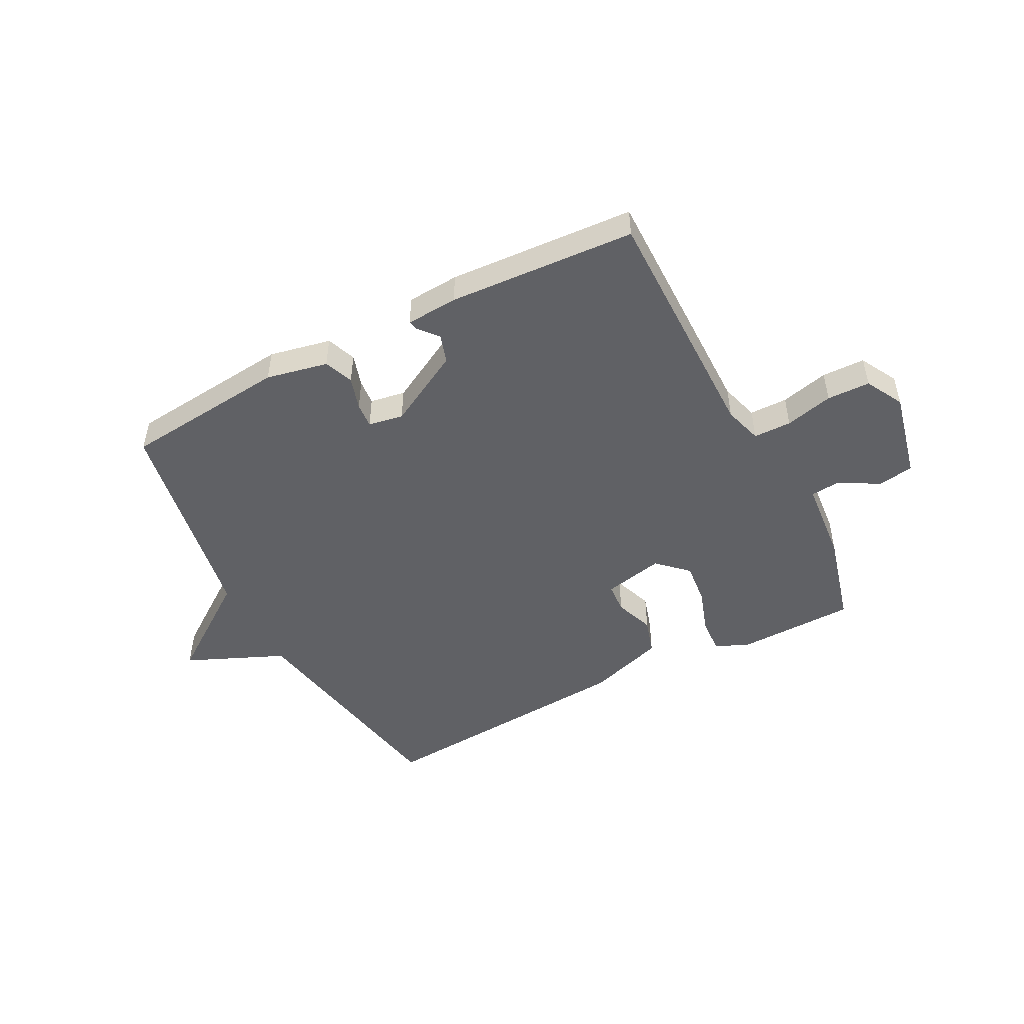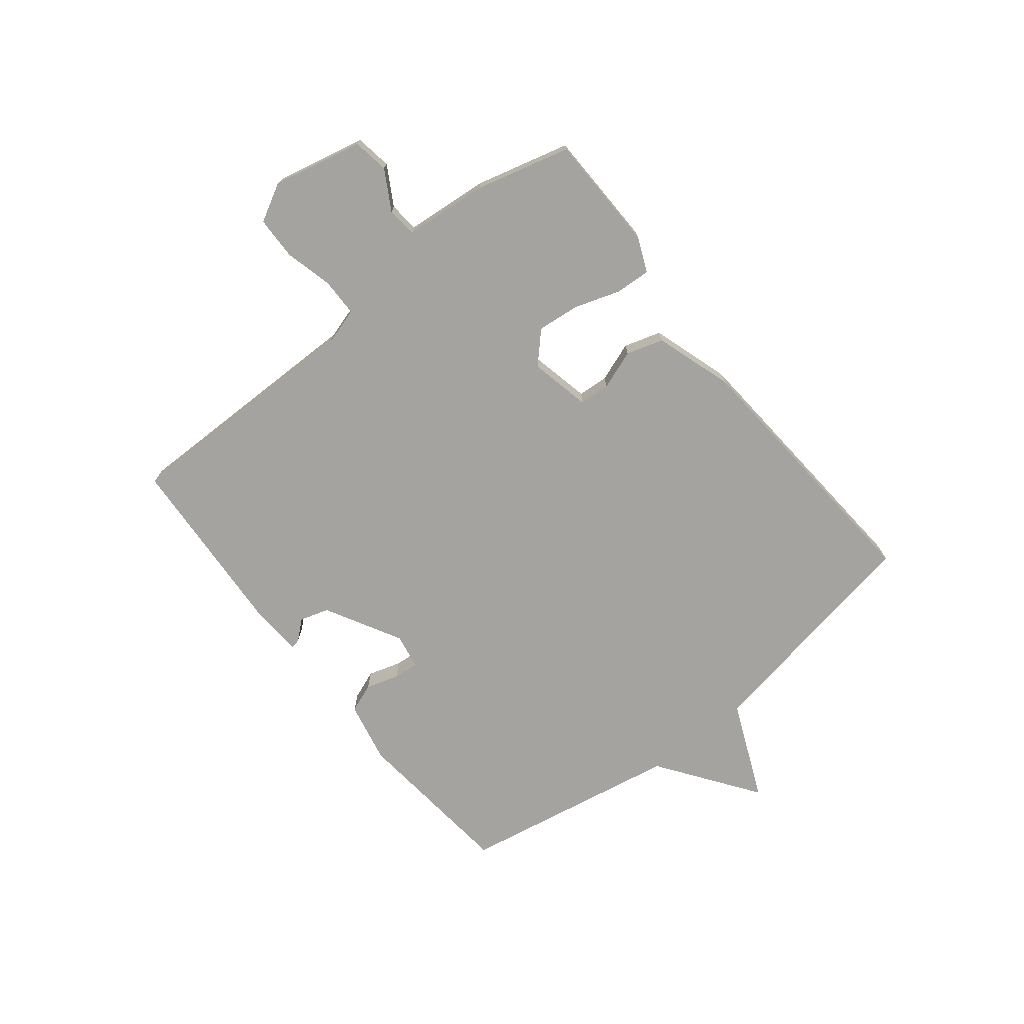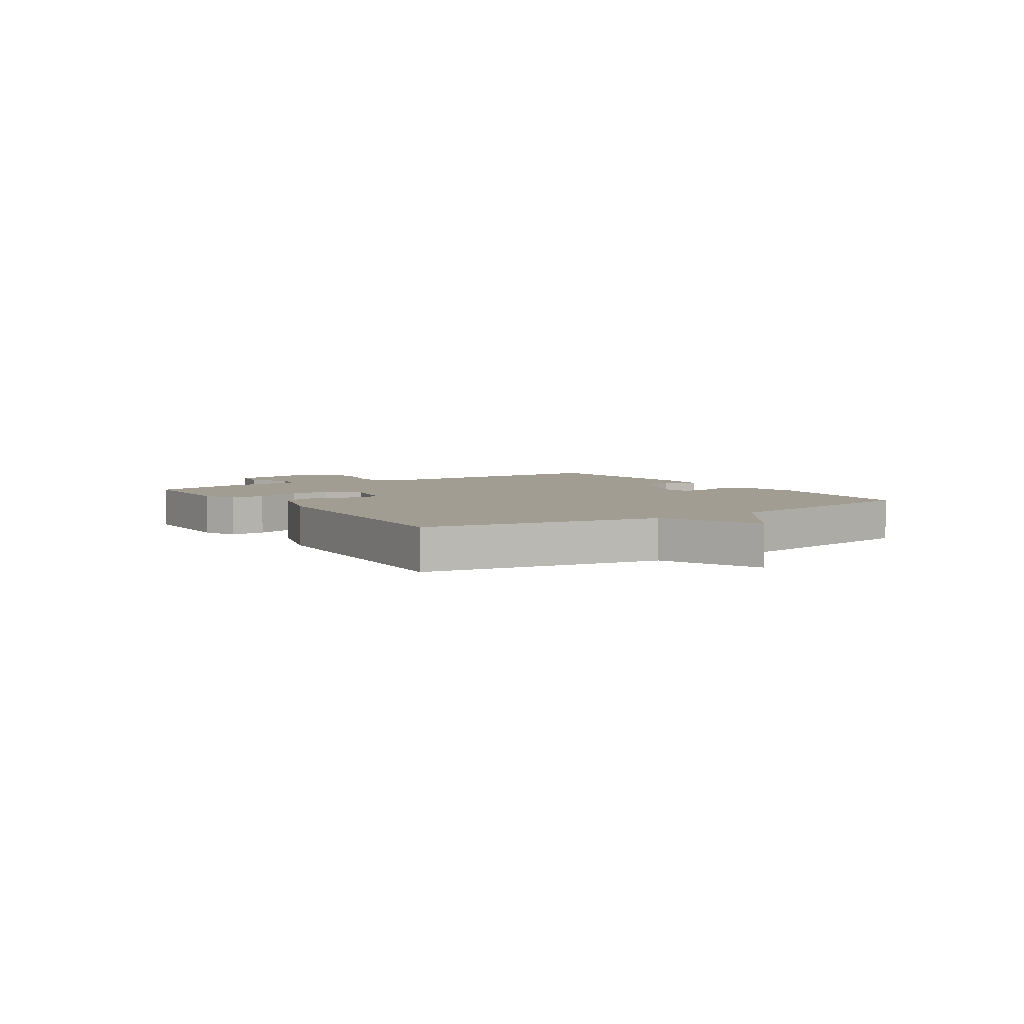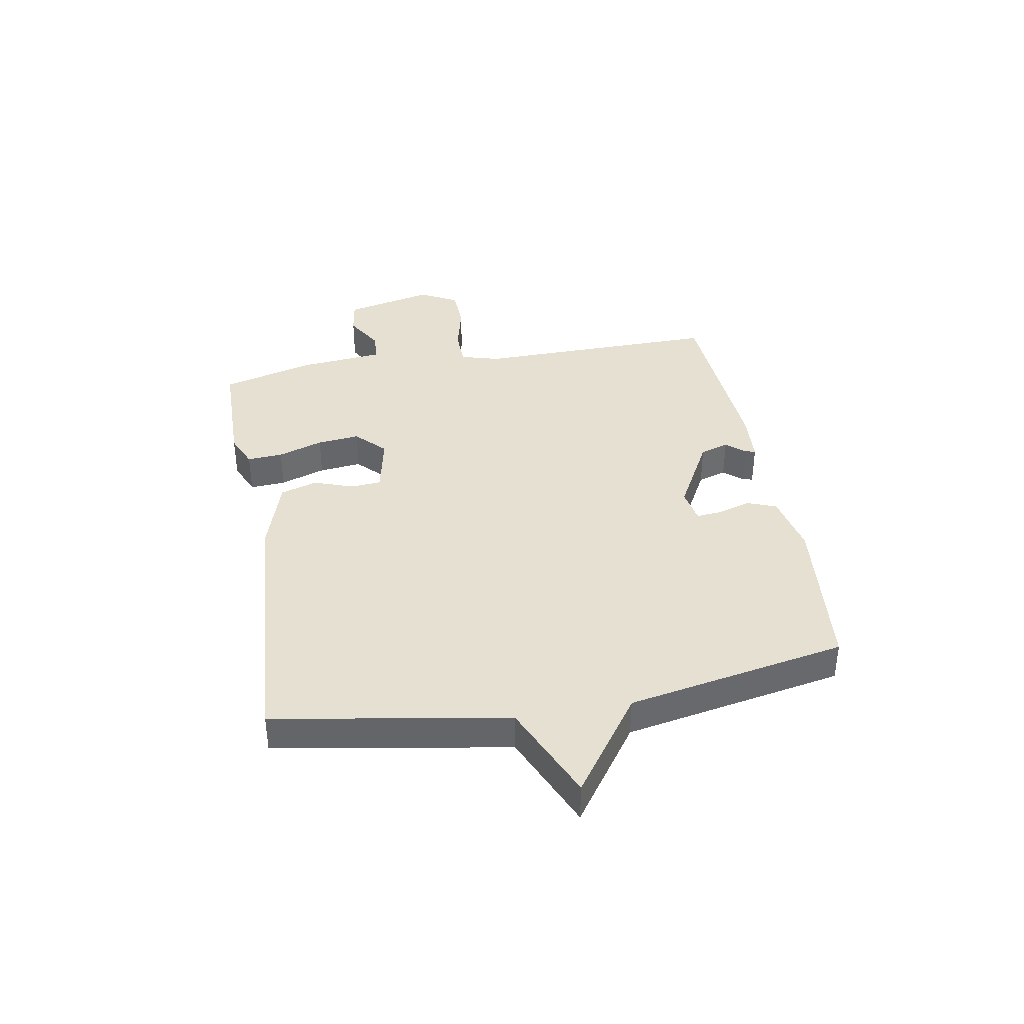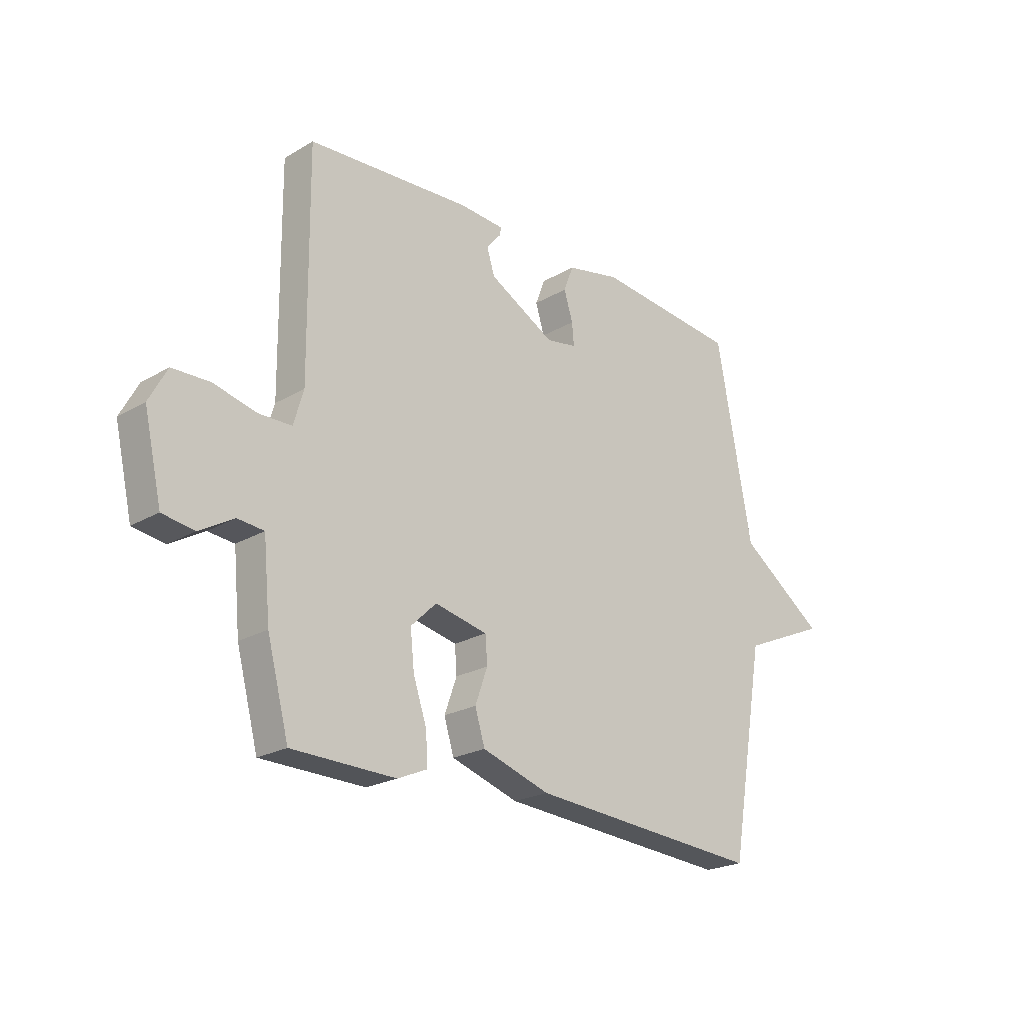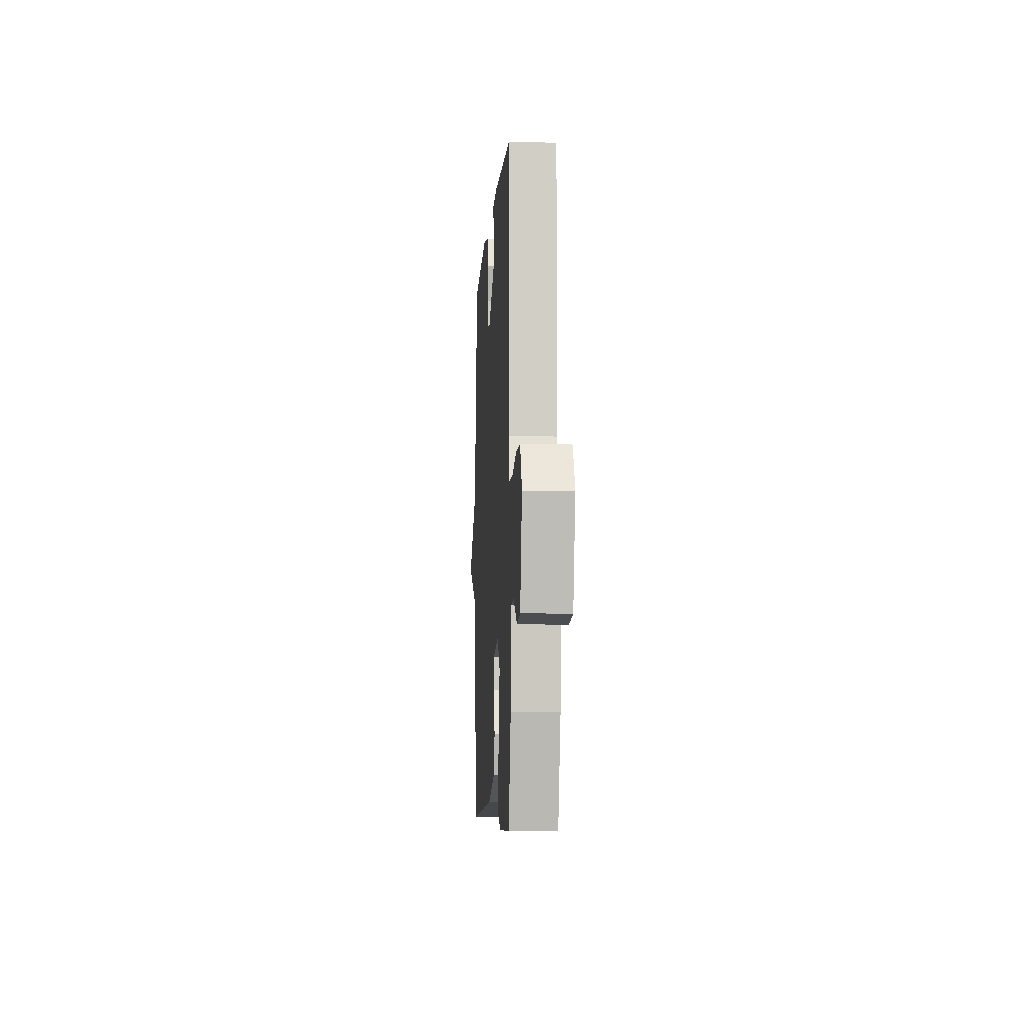
<metadata>
{"format":"obj","ext":"obj","renderer":"f3d","projection":"perspective","resolution":1024,"background":"white","views":[{"elev":-48.7,"azim":27.7,"up":"+Y"},{"elev":-73.0,"azim":128.7,"up":"+Y"},{"elev":4.7,"azim":-123.4,"up":"+Y"},{"elev":38.5,"azim":-100.2,"up":"+Y"},{"elev":-22.5,"azim":135.1,"up":"+Z"},{"elev":-7.0,"azim":86.4,"up":"+Z"}]}
</metadata>
<code>
v 0.5 0.07 -0.5
v 0.291 0.07 -0.504
v 0.231 0.07 -0.478
v 0.235 0.07 -0.415
v 0.262 0.07 -0.335
v 0.27 0.07 -0.26
v 0.218 0.07 -0.21
v 0.111 0.07 -0.233
v 0.107 0.07 -0.287
v 0.132 0.07 -0.357
v 0.112 0.07 -0.422
v -0.025 0.07 -0.466
v -0.5 0.07 -0.5
v -0.572 0.07 -0.088
v -0.746 0.07 -0.012
v -0.572 0.07 0.112
v -0.5 0.07 0.5
v -0.208 0.07 0.529
v -0.099 0.07 0.506
v -0.079 0.07 0.454
v -0.097 0.07 0.396
v -0.101 0.07 0.351
v -0.039 0.07 0.34
v 0.095 0.07 0.413
v 0.111 0.07 0.464
v 0.082 0.07 0.498
v 0.078 0.07 0.515
v 0.17 0.07 0.521
v 0.5 0.07 0.5
v 0.496 0.07 0.064
v 0.516 0.07 -0.004
v 0.583 0.07 -0.005
v 0.668 0.07 0.016
v 0.744 0.07 0.014
v 0.78 0.07 -0.053
v 0.744 0.07 -0.211
v 0.68 0.07 -0.221
v 0.611 0.07 -0.181
v 0.558 0.07 -0.186
v 0.544 0.07 -0.334
v 0.5 0 -0.5
v 0.291 0 -0.504
v 0.231 0 -0.478
v 0.235 0 -0.415
v 0.262 0 -0.335
v 0.27 0 -0.26
v 0.218 0 -0.21
v 0.111 0 -0.233
v 0.107 0 -0.287
v 0.132 0 -0.357
v 0.112 0 -0.422
v -0.025 0 -0.466
v -0.5 0 -0.5
v -0.572 0 -0.088
v -0.746 0 -0.012
v -0.572 0 0.112
v -0.5 0 0.5
v -0.208 0 0.529
v -0.099 0 0.506
v -0.079 0 0.454
v -0.097 0 0.396
v -0.101 0 0.351
v -0.039 0 0.34
v 0.095 0 0.413
v 0.111 0 0.464
v 0.082 0 0.498
v 0.078 0 0.515
v 0.17 0 0.521
v 0.5 0 0.5
v 0.496 0 0.064
v 0.516 0 -0.004
v 0.583 0 -0.005
v 0.668 0 0.016
v 0.744 0 0.014
v 0.78 0 -0.053
v 0.744 0 -0.211
v 0.68 0 -0.221
v 0.611 0 -0.181
v 0.558 0 -0.186
v 0.544 0 -0.334
f 3 4 5
f 2 3 5
f 1 2 5
f 40 1 5
f 39 40 5
f 36 37 38
f 35 36 38
f 34 35 38
f 33 34 38
f 32 33 38
f 31 32 38 39
f 39 5 6
f 31 39 6
f 30 31 6
f 28 29 30
f 27 28 30
f 26 27 30
f 25 26 30
f 30 6 7
f 25 30 7
f 24 25 7
f 19 20 21
f 18 19 21
f 17 18 21
f 16 17 21
f 16 21 22
f 15 16 22
f 14 15 22
f 12 13 14
f 11 12 14
f 10 11 14
f 9 10 14
f 14 22 23
f 9 14 23
f 8 9 23
f 7 8 23 24
f 45 44 43
f 45 43 42
f 45 42 41
f 45 41 80
f 45 80 79
f 78 77 76
f 78 76 75
f 78 75 74
f 78 74 73
f 78 73 72
f 79 78 72 71
f 46 45 79
f 46 79 71
f 46 71 70
f 70 69 68
f 70 68 67
f 70 67 66
f 70 66 65
f 47 46 70
f 47 70 65
f 47 65 64
f 61 60 59
f 61 59 58
f 61 58 57
f 61 57 56
f 62 61 56
f 62 56 55
f 62 55 54
f 54 53 52
f 54 52 51
f 54 51 50
f 54 50 49
f 63 62 54
f 63 54 49
f 63 49 48
f 64 63 48 47
f 1 41 42 2
f 2 42 43 3
f 3 43 44 4
f 4 44 45 5
f 5 45 46 6
f 6 46 47 7
f 7 47 48 8
f 8 48 49 9
f 9 49 50 10
f 10 50 51 11
f 11 51 52 12
f 12 52 53 13
f 13 53 54 14
f 14 54 55 15
f 15 55 56 16
f 16 56 57 17
f 17 57 58 18
f 18 58 59 19
f 19 59 60 20
f 20 60 61 21
f 21 61 62 22
f 22 62 63 23
f 23 63 64 24
f 24 64 65 25
f 25 65 66 26
f 26 66 67 27
f 27 67 68 28
f 28 68 69 29
f 29 69 70 30
f 30 70 71 31
f 31 71 72 32
f 32 72 73 33
f 33 73 74 34
f 34 74 75 35
f 35 75 76 36
f 36 76 77 37
f 37 77 78 38
f 38 78 79 39
f 39 79 80 40
f 40 80 41 1

</code>
